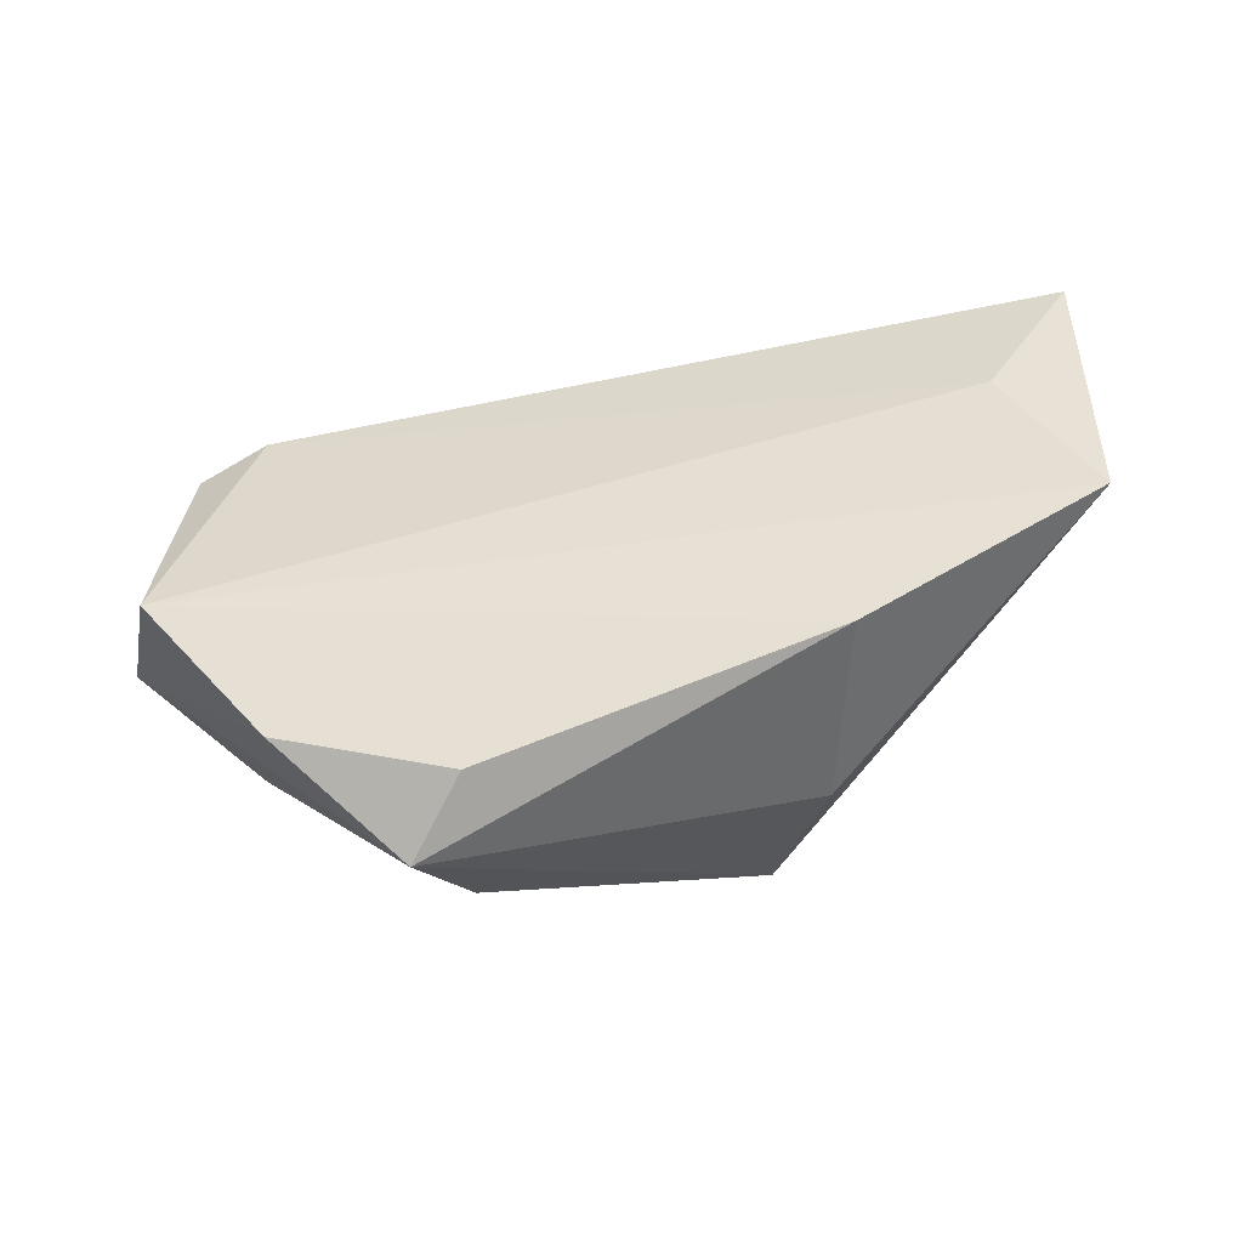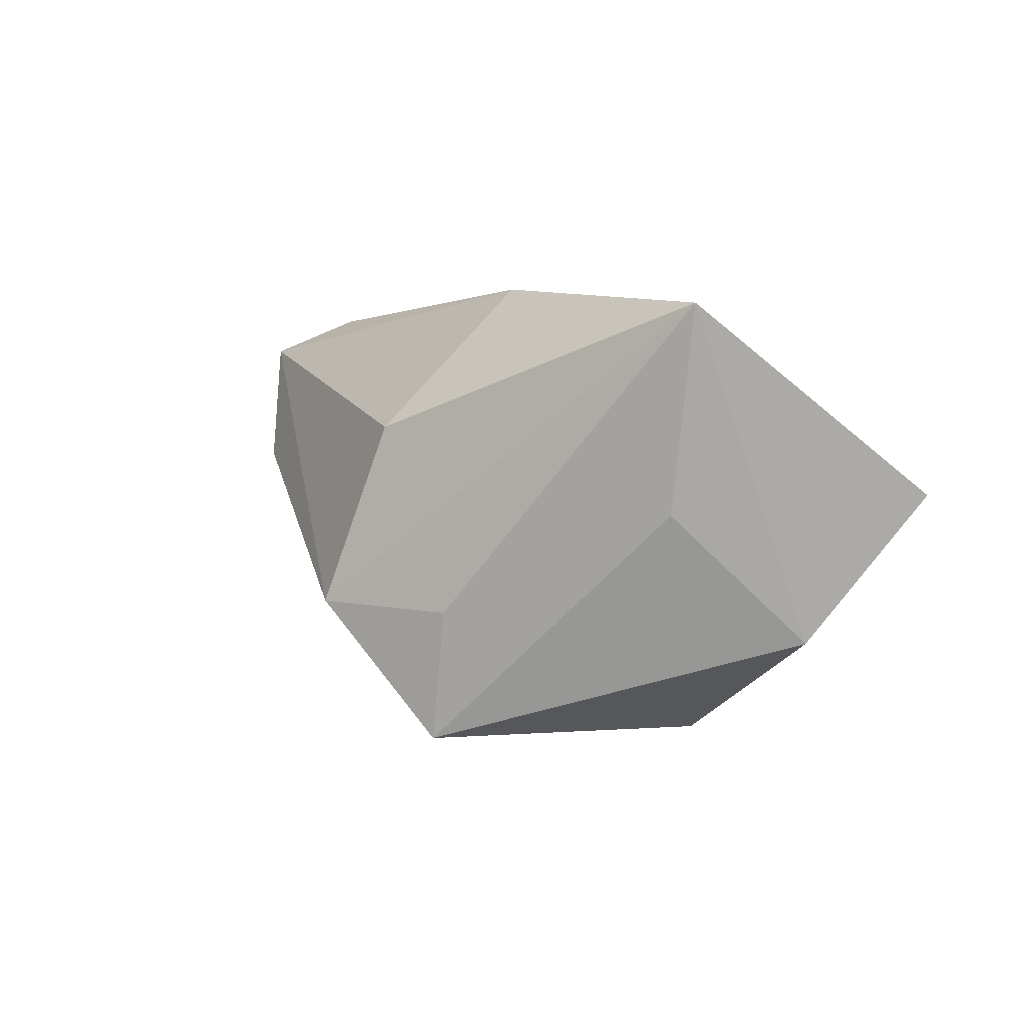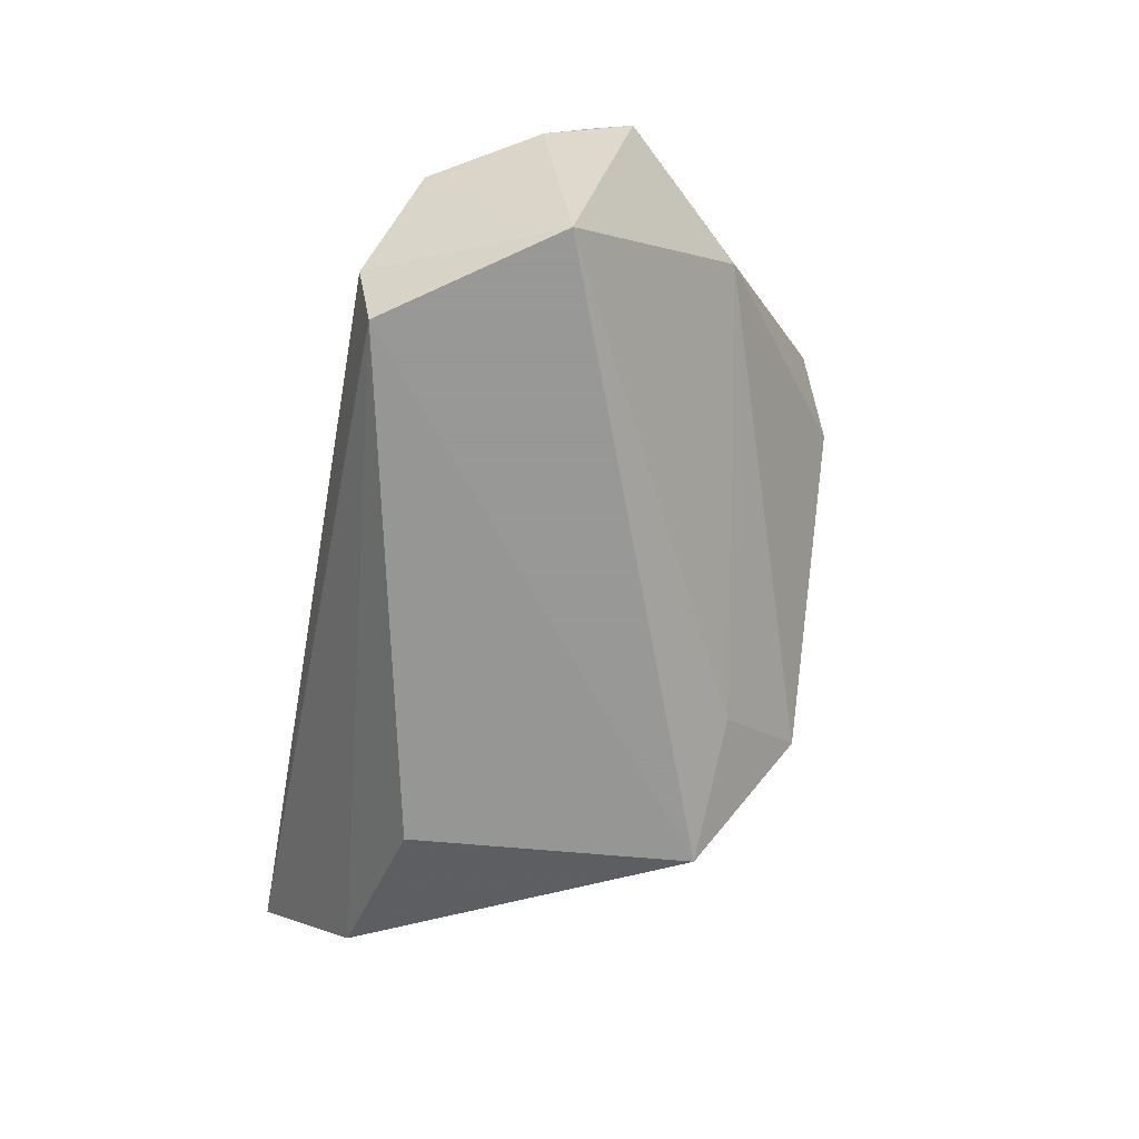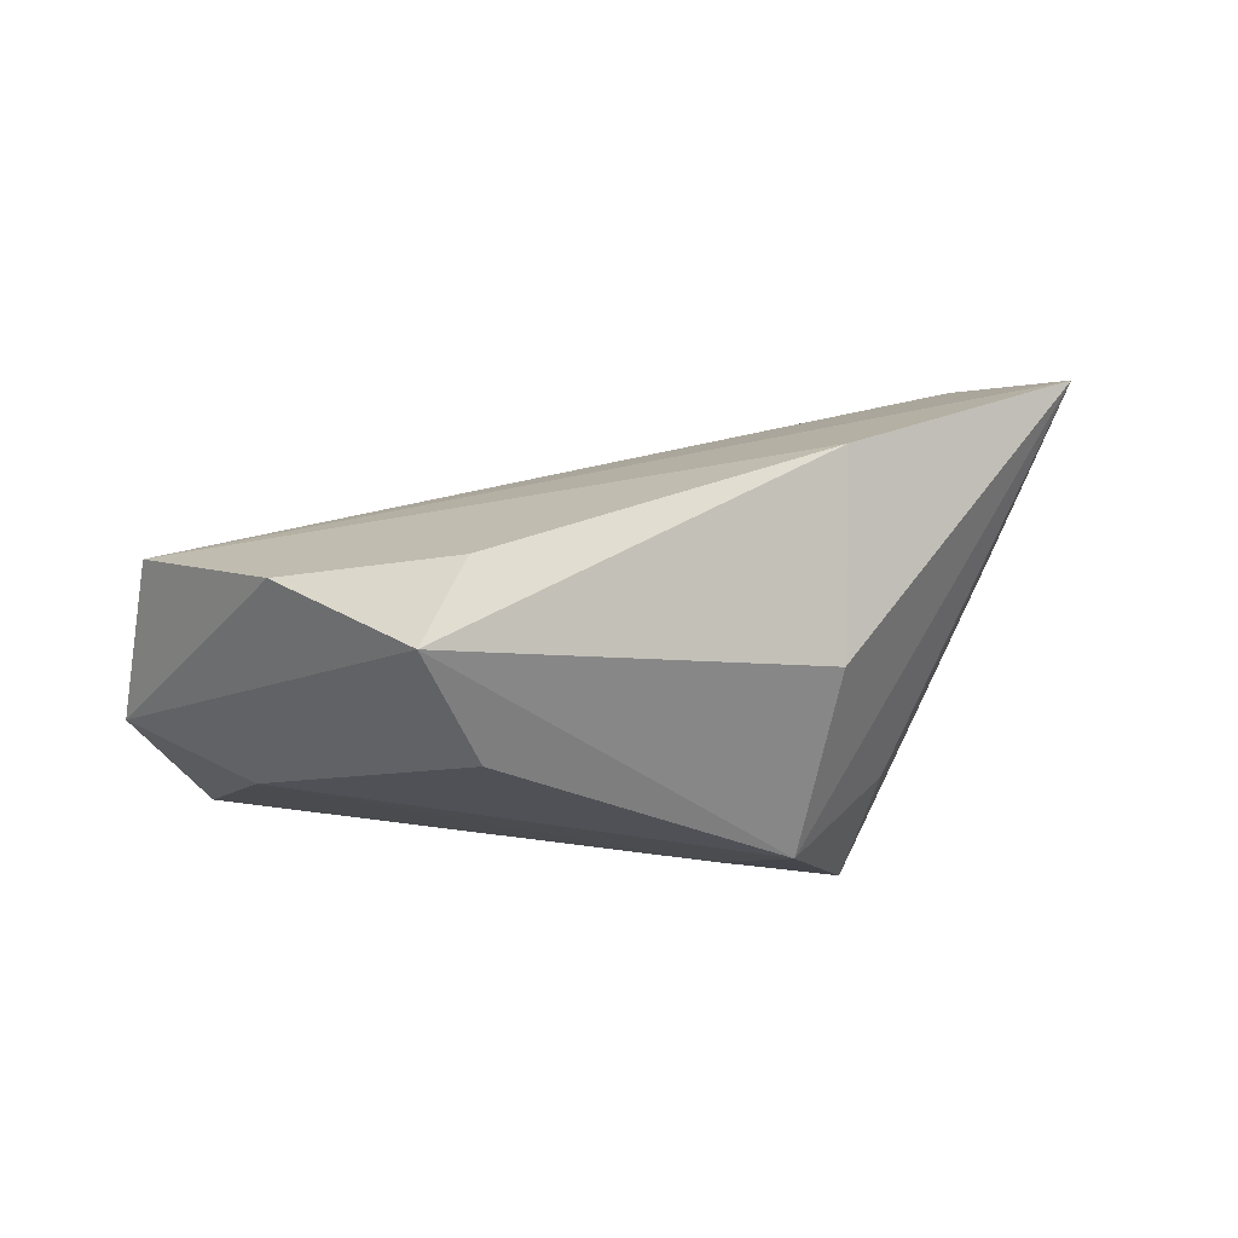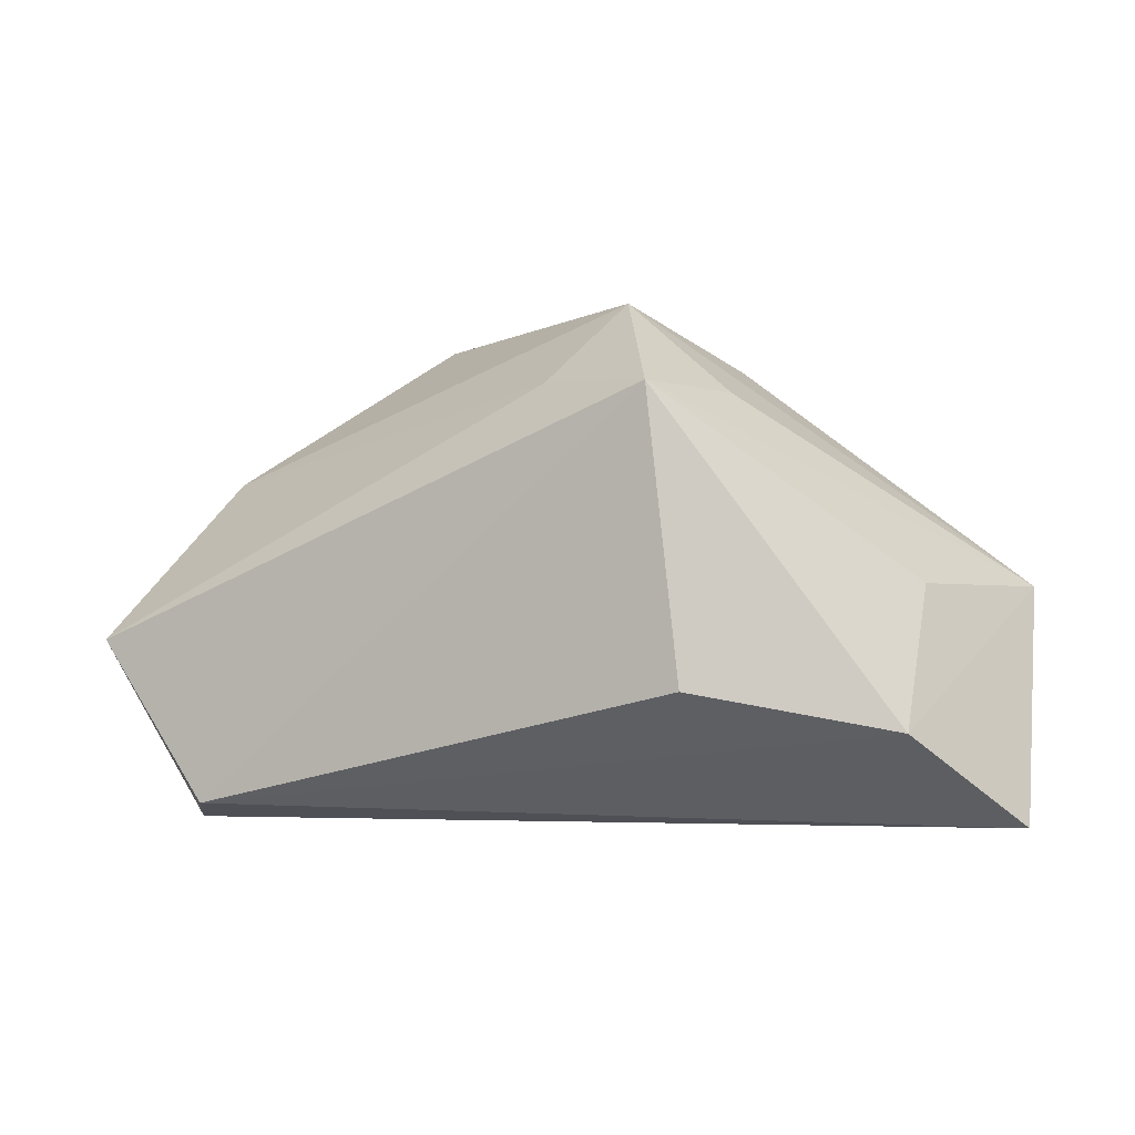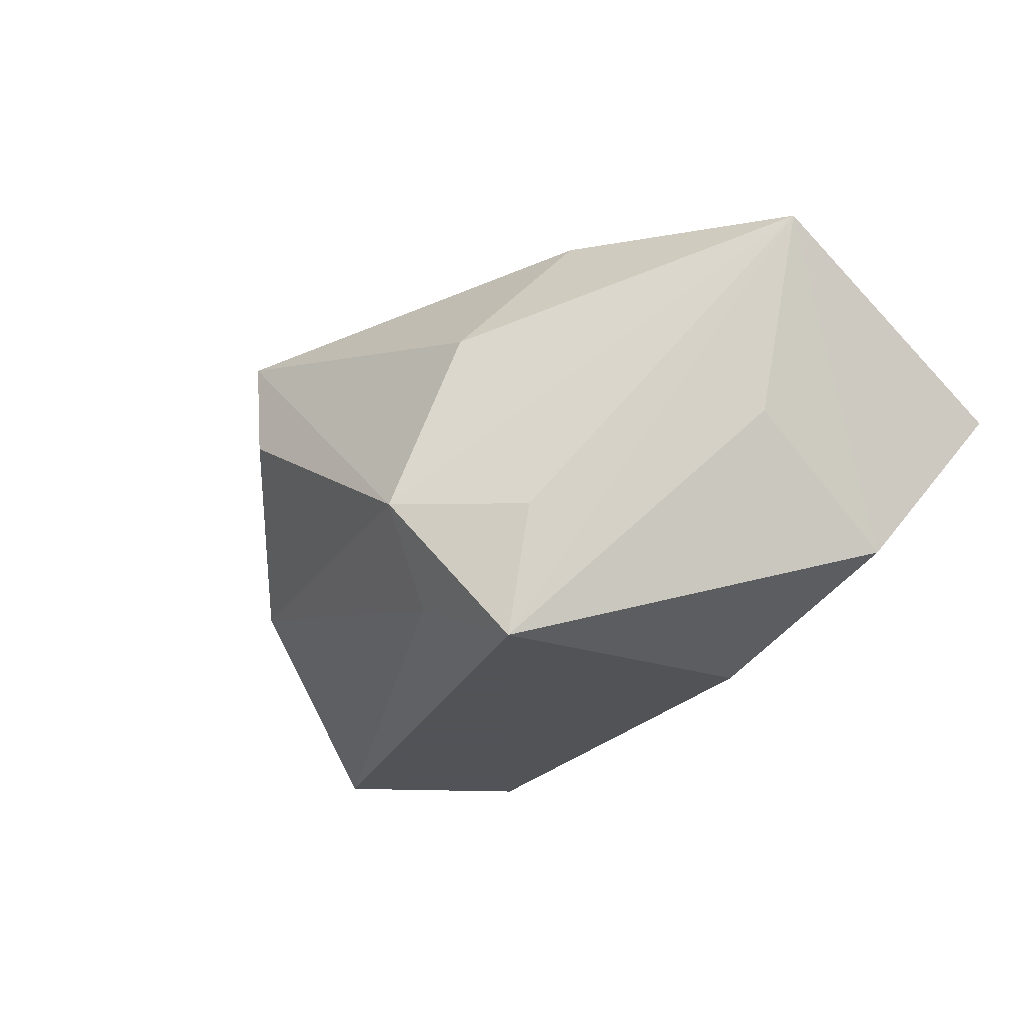
<metadata>
{"format":"obj","ext":"obj","renderer":"f3d","projection":"perspective","resolution":1024,"background":"white","views":[{"elev":79.4,"azim":171.2,"up":"+Z"},{"elev":0.1,"azim":-110.9,"up":"+Z"},{"elev":-68.4,"azim":79.2,"up":"+Z"},{"elev":41.4,"azim":167.9,"up":"+Z"},{"elev":-2.1,"azim":-154.8,"up":"+Y"},{"elev":-22.5,"azim":-129.5,"up":"+Z"}]}
</metadata>
<code>
v 0.0503 -0.007301 -0.02621
v 0.02628 0.02975 0.02803
v -0.008266 0.02339 -0.01874
v -0.06077 -0.02984 0.005488
v 0.03575 -0.02769 -0.02621
v -0.05141 -0.01809 -0.01315
v 0.04449 0.01374 -0.003688
v -0.05613 -0.0004138 0.02857
v -0.04759 -0.01715 0.01613
v -0.02462 0.02219 -0.02621
v 0.03901 -0.02799 -0.003128
v -0.02509 0.01134 0.0329
v -0.01478 0.03404 -0.008418
v -0.0288 0.02217 -0.009618
v -0.04899 -0.0005609 0.002937
v 0.05554 -0.01184 -0.003049
v 0.04029 0.01304 0.0263
v 0.05882 -0.001705 -0.005059
v 0.04811 -0.02474 -0.004709
v 0.03936 -0.02984 -0.02008
v 0.02045 0.03231 0.01221
v 0.01914 0.0207 0.03226
v -0.02852 -0.01333 -0.02564
v -0.0212 0.02771 0.01459
v 0.05379 -0.005924 0.01579
f 15 8 10
f 10 23 6
f 6 15 10
f 4 8 6
f 8 15 6
f 5 1 20
f 5 20 4
f 10 1 5
f 5 23 10
f 4 6 5
f 5 6 23
f 7 18 1
f 7 21 2
f 2 18 7
f 25 12 8
f 8 12 24
f 24 12 2
f 3 1 10
f 3 7 1
f 9 8 4
f 9 25 8
f 4 20 11
f 11 9 4
f 25 9 11
f 2 12 22
f 18 25 16
f 1 18 16
f 13 3 10
f 8 24 13
f 2 21 13
f 13 24 2
f 21 7 13
f 7 3 13
f 12 25 17
f 17 22 12
f 2 22 17
f 17 18 2
f 17 25 18
f 25 11 19
f 19 16 25
f 19 11 20
f 20 1 19
f 1 16 19
f 10 8 14
f 14 13 10
f 8 13 14

</code>
